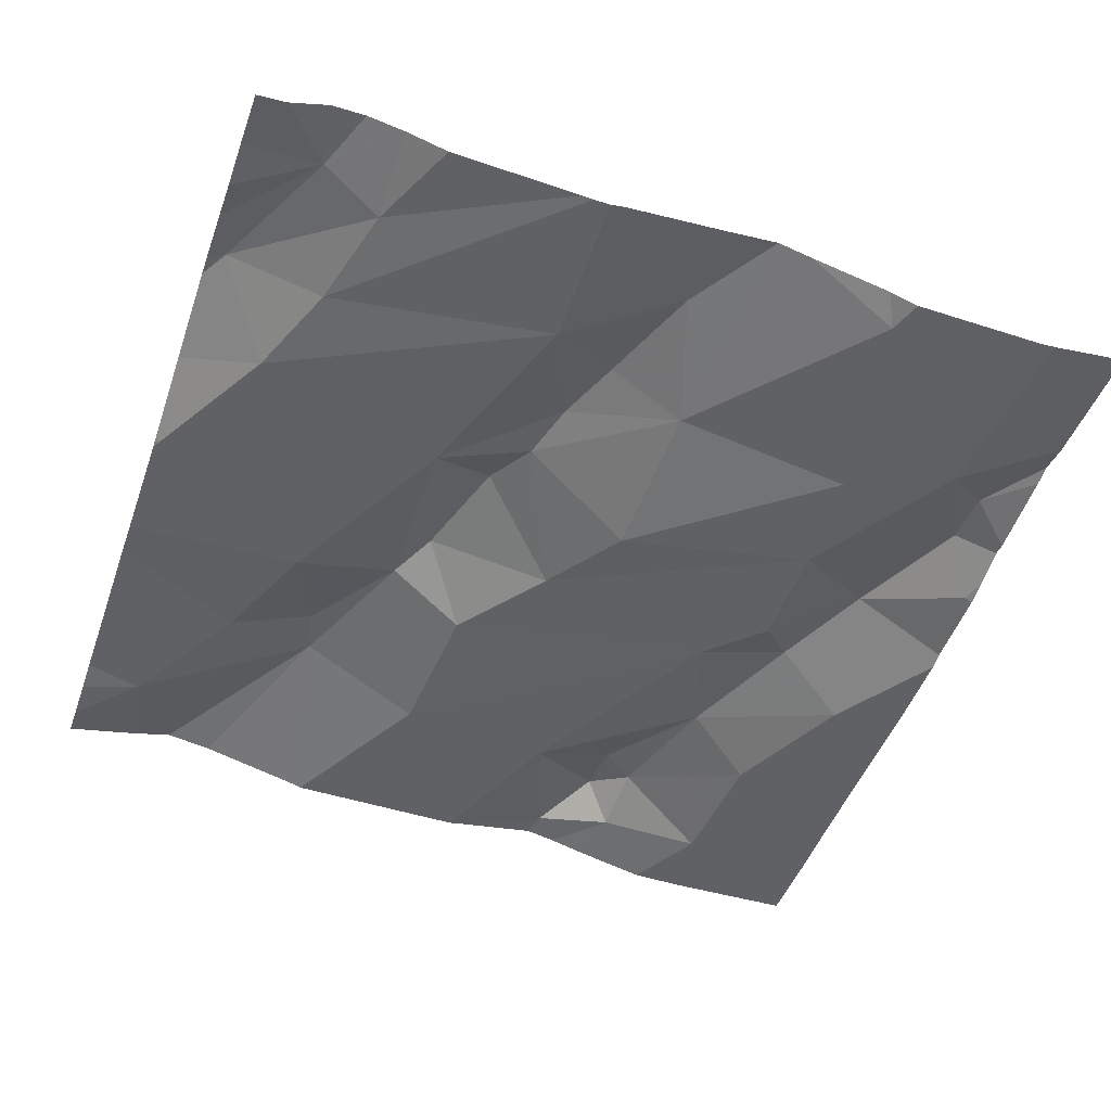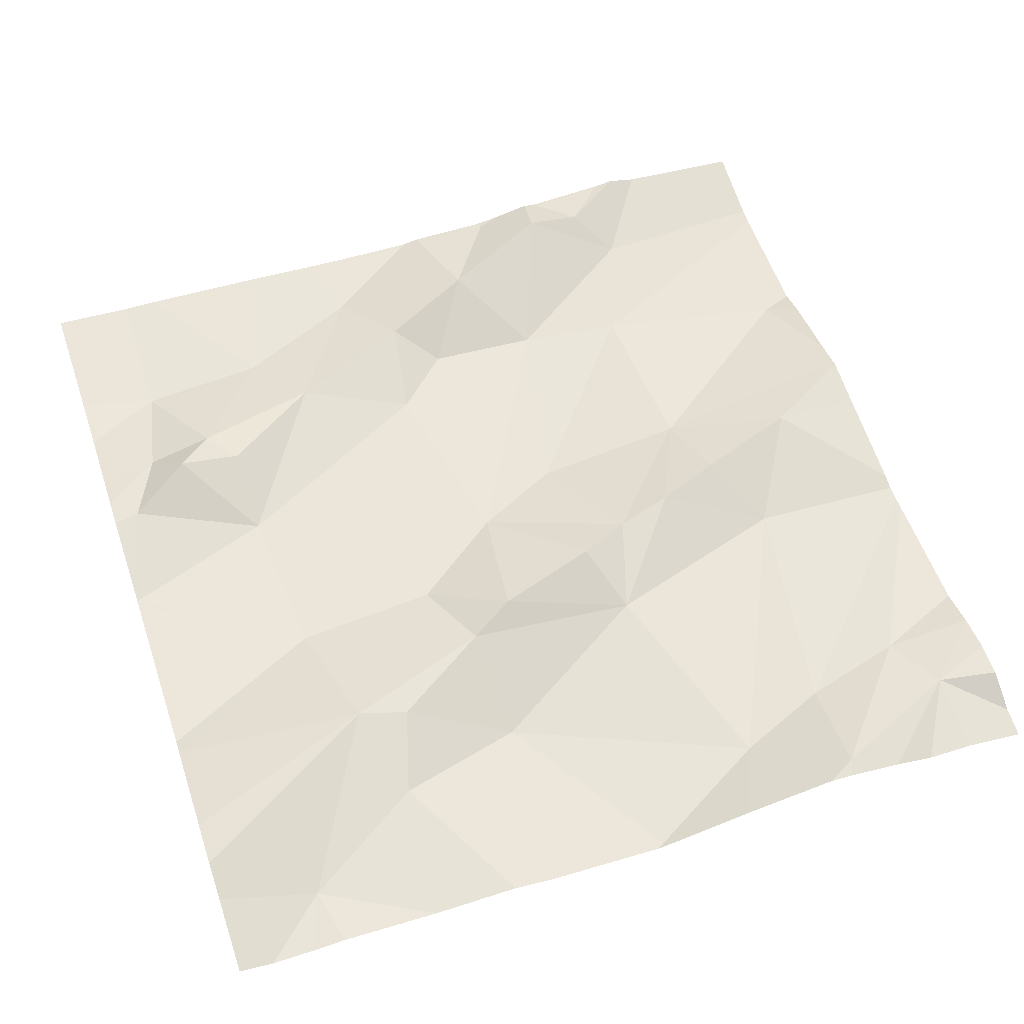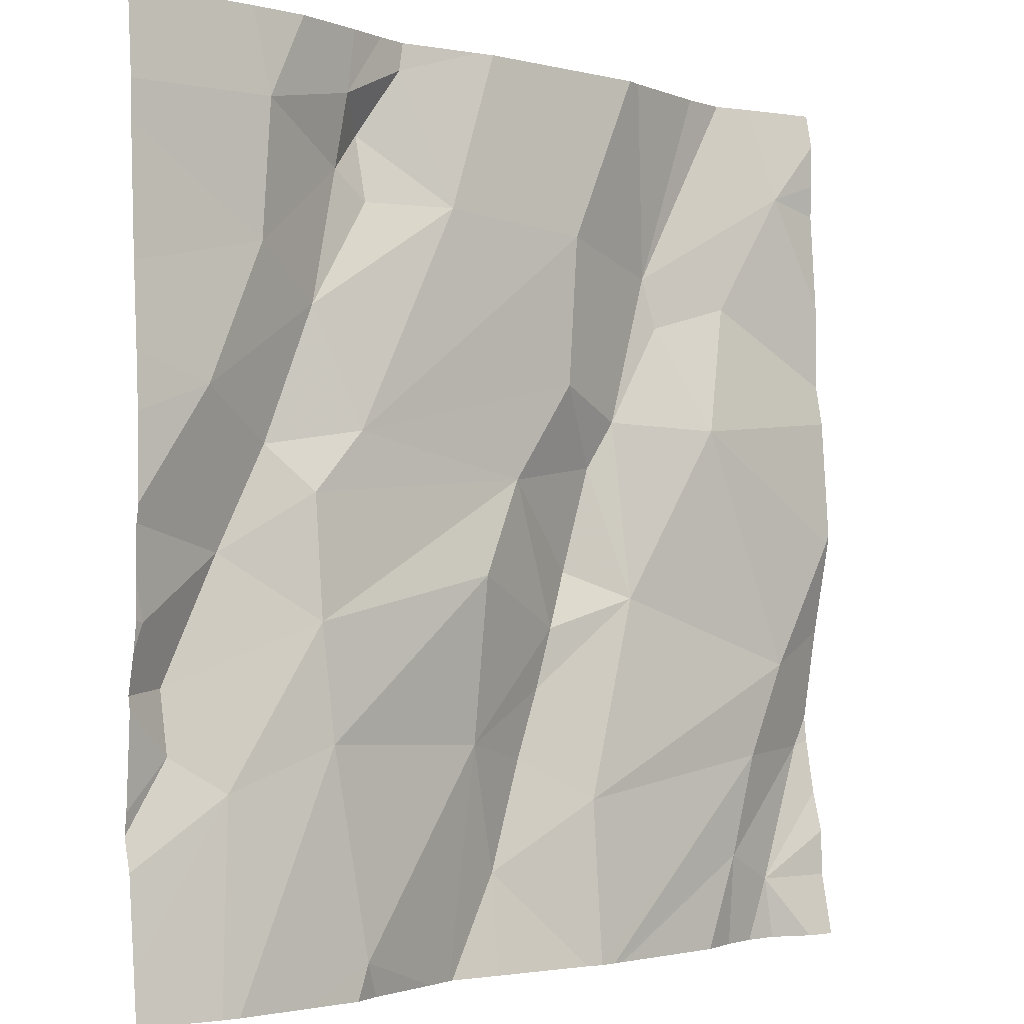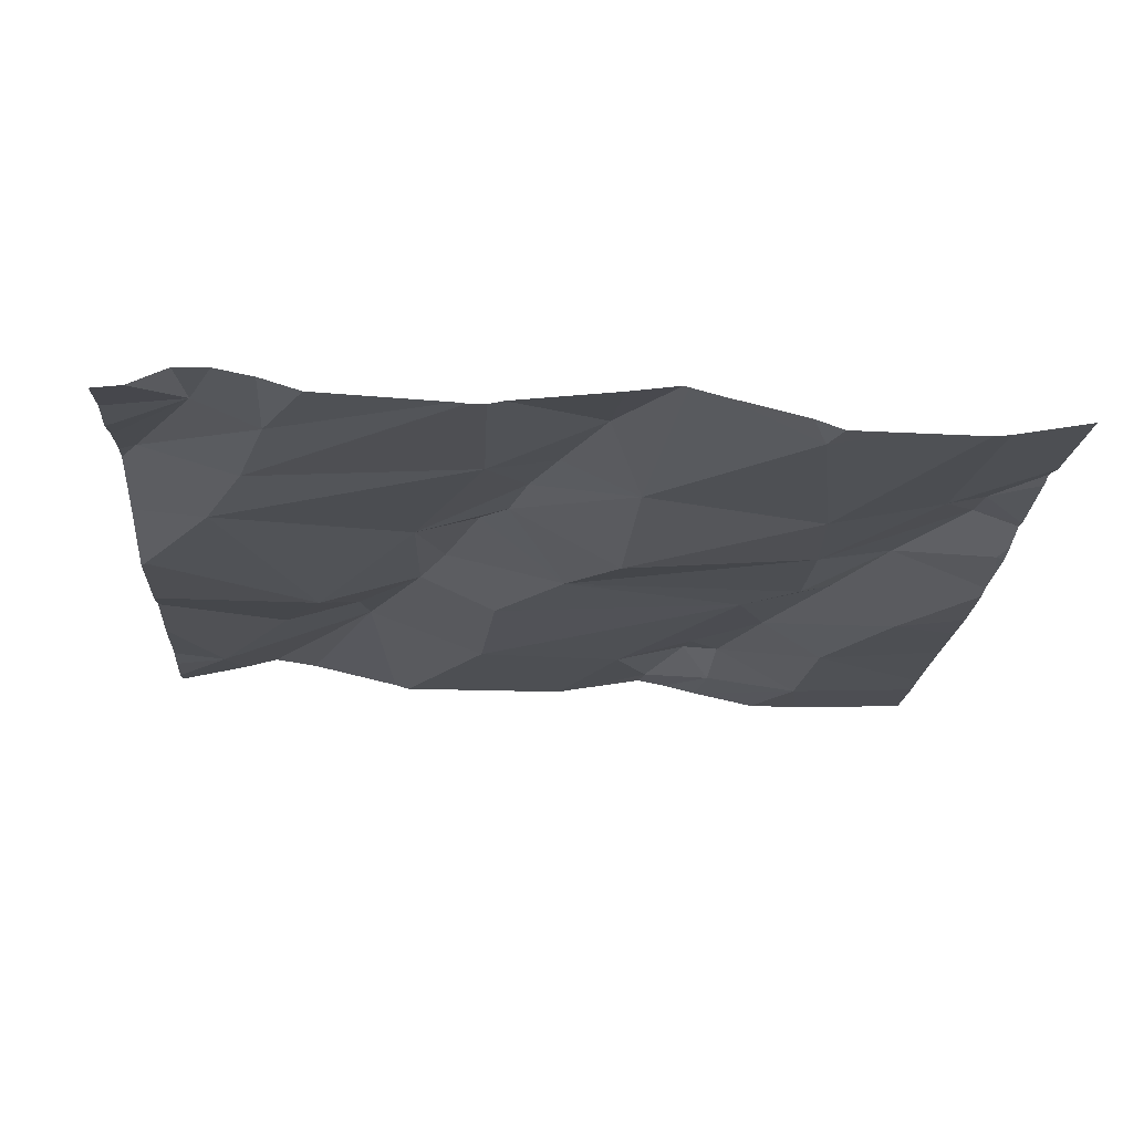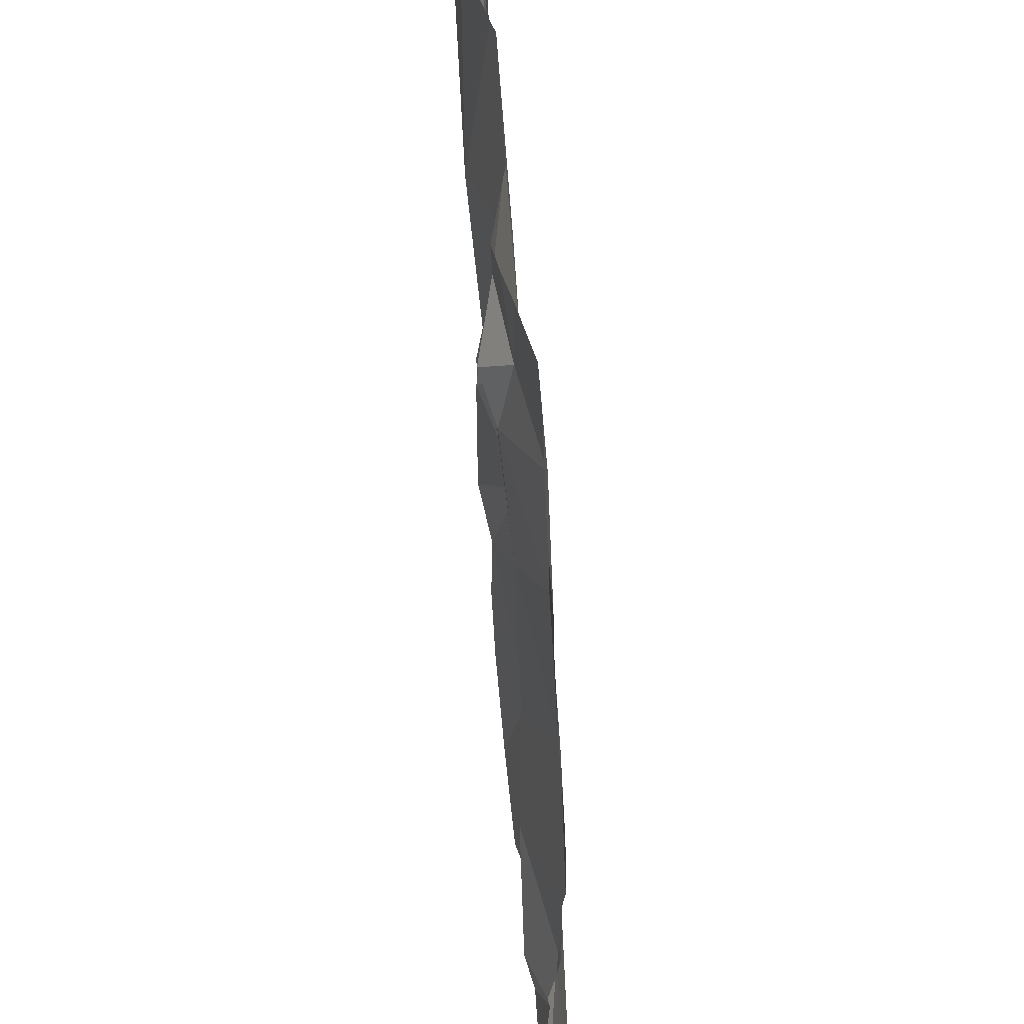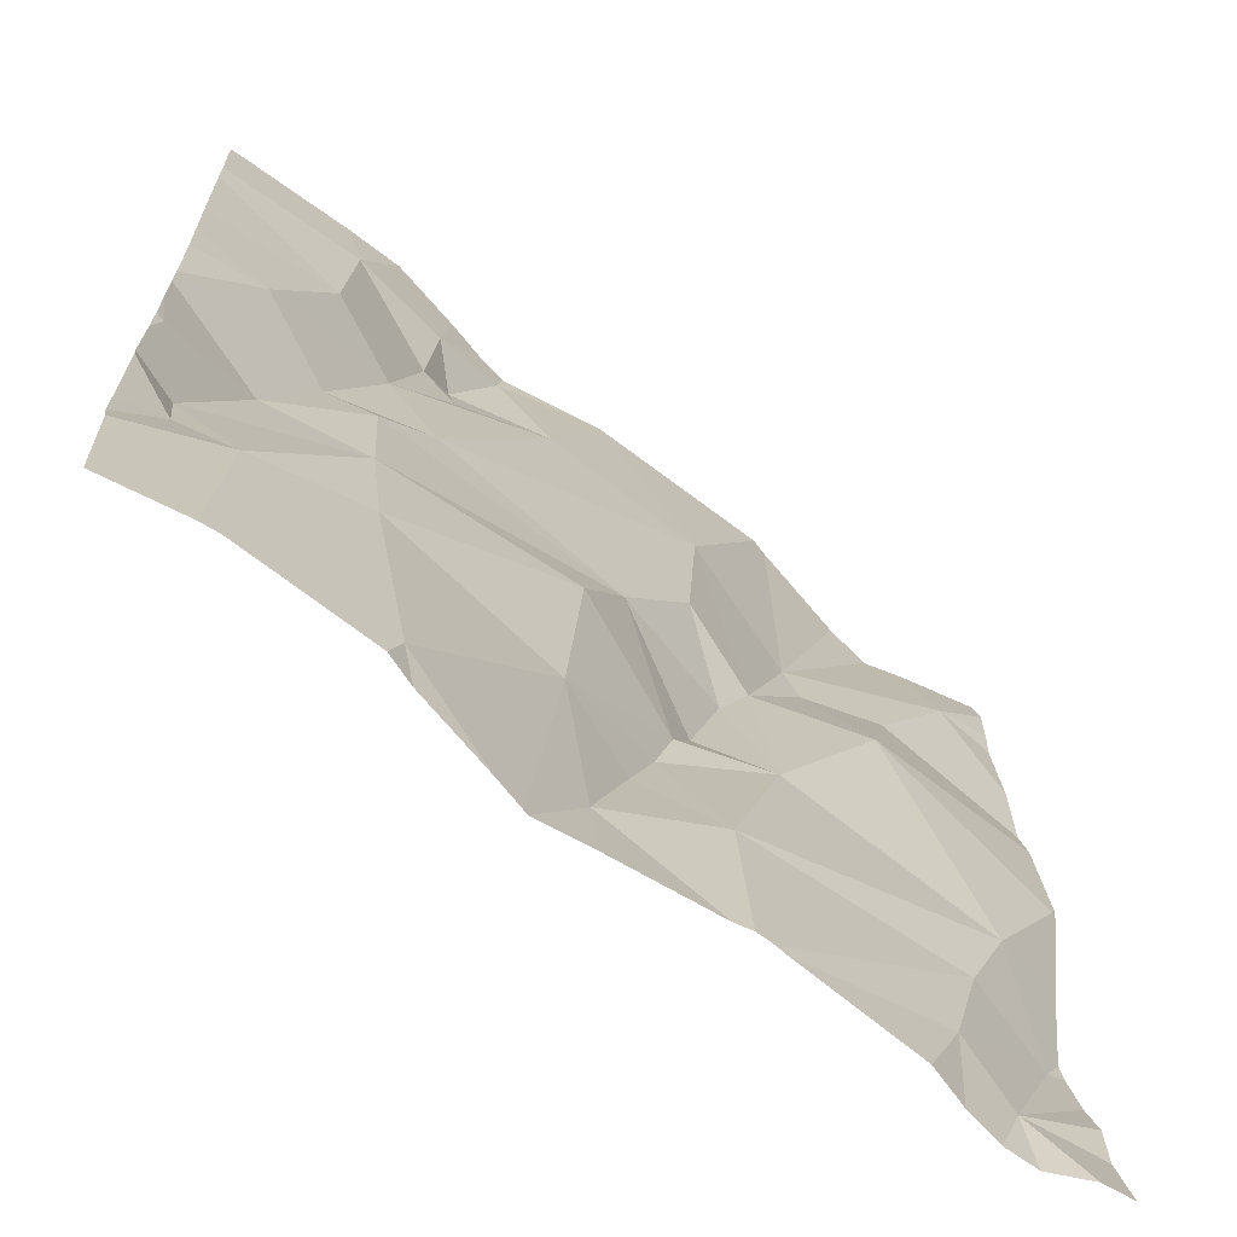
<metadata>
{"format":"obj","ext":"obj","renderer":"f3d","projection":"perspective","resolution":1024,"background":"white","views":[{"elev":-50.0,"azim":-19.1,"up":"+Z"},{"elev":58.2,"azim":-108.6,"up":"+Z"},{"elev":-1.9,"azim":138.3,"up":"+Y"},{"elev":-21.3,"azim":-3.7,"up":"+Z"},{"elev":46.9,"azim":87.2,"up":"+Y"},{"elev":-67.2,"azim":142.5,"up":"+Y"}]}
</metadata>
<code>
v -101.6 272.8 500.6
v -101.3 272 500.6
v -101.3 272 500.6
v -101.3 272.7 500.6
v -101.3 272.5 500.6
v -101.8 272.5 500.6
v -101.8 272.6 500.6
v -101.5 272.4 500.6
v -102.1 272.1 500.6
v -102.2 272.1 500.6
v -102.1 272.2 500.6
v -101.6 272.8 500.6
v -101.5 272.8 500.6
v -102.1 271.9 500.6
v -101.6 272.8 500.6
v -101.7 272.6 500.6
v -102.1 272.8 500.7
v -101.8 272.3 500.7
v -101.9 272.4 500.7
v -101.7 272.4 500.6
v -101.9 272.4 500.6
v -102 272.4 500.6
v -102.1 272.6 500.6
v -101.5 271.9 500.6
v -101.5 272.1 500.6
v -102.1 272.8 500.7
v -101.8 272.2 500.6
v -101.7 272.3 500.6
v -101.7 272.1 500.6
v -101.8 272 500.6
v -101.7 271.9 500.6
v -101.4 272 500.6
v -101.5 272.2 500.6
v -101.3 272.1 500.6
v -101.8 272.1 500.6
v -102.1 271.9 500.6
v -101.4 272.6 500.6
v -101.5 272.5 500.6
v -101.5 272.7 500.6
v -102.2 272.3 500.6
v -101.9 272.8 500.6
v -101.7 272.8 500.6
v -101.5 272.3 500.6
v -101.4 272.4 500.6
v -102.2 272.7 500.6
v -102 272.6 500.7
v -101.4 272.7 500.6
v -102 272.8 500.7
v -101.3 272 500.6
v -101.3 272.5 500.6
v -101.3 271.9 500.6
v -101.9 272.2 500.6
v -102 272.5 500.7
v -101.5 272.7 500.6
v -101.6 272.7 500.7
v -101.6 272.6 500.6
v -101.3 272.4 500.6
v -101.4 272.3 500.6
v -101.3 272.7 500.6
v -102.1 271.8 500.6
v -101.8 272.1 500.6
v -101.5 272.8 500.6
v -101.4 271.8 500.6
v -101.4 271.8 500.6
v -101.8 271.8 500.6
v -101.3 272.1 500.6
v -101.6 271.8 500.6
v -101.8 271.8 500.6
v -101.3 272.2 500.6
v -101.7 271.8 500.6
v -102.1 271.8 500.6
v -102 271.8 500.6
v -101.5 271.8 500.6
v -102.2 272.5 500.6
v -102.2 272.4 500.6
v -102.2 272.1 500.6
v -102.2 272.1 500.6
v -102.2 272 500.6
v -102.2 272 500.6
v -102.2 272.8 500.6
v -102.2 271.9 500.6
v -102.2 272.7 500.6
v -102.2 272.7 500.6
v -102.2 272.6 500.6
v -102.2 272.2 500.6
v -101.7 272.8 500.6
v -101.9 272.8 500.6
v -102.2 272.3 500.6
v -102.2 272.3 500.6
v -102.2 272.3 500.6
v -101.7 272.8 500.6
v -101.3 272.2 500.6
v -101.3 272.2 500.6
v -101.3 272.2 500.6
v -101.3 272.3 500.6
v -101.3 272.4 500.6
v -101.3 272.3 500.6
v -101.3 272.1 500.6
v -101.3 272.1 500.6
v -101.9 271.8 500.6
v -102.1 271.8 500.6
v -101.7 271.8 500.6
v -102.1 271.8 500.6
v -101.5 271.8 500.6
v -101.4 271.8 500.6
v -101.7 271.8 500.6
v -101.9 271.8 500.6
v -102.2 271.8 500.6
v -101.3 271.8 500.6
v -101.3 271.8 500.6
v -102.1 271.8 500.6
v -102.2 271.8 500.6
v -102.2 271.8 500.6
v -101.4 272.8 500.6
v -102.2 272.8 500.6
v -102.2 272.8 500.6
v -101.3 272.8 500.6
v -101.3 272.8 500.6
f 7 6 8
f 10 9 11
f 16 15 91
f 16 7 8
f 19 18 20
f 21 19 6
f 22 23 74
f 63 24 64
f 28 27 29
f 11 9 30
f 65 30 68
f 9 10 14
f 25 32 33
f 34 33 32
f 35 30 31
f 36 14 10
f 38 37 39
f 22 40 11
f 118 59 117
f 8 43 44
f 45 46 26
f 37 47 39
f 8 38 16
f 52 22 11
f 46 53 21
f 7 46 21
f 25 33 28
f 62 47 13
f 87 7 41
f 6 20 8
f 55 15 16
f 16 56 55
f 102 31 106
f 44 38 8
f 38 39 56
f 15 54 12
f 44 57 38
f 37 38 57
f 20 6 19
f 22 52 21
f 58 44 43
f 95 58 94
f 94 69 92
f 77 11 85
f 67 29 70
f 68 9 100
f 116 80 115
f 28 20 27
f 25 29 24
f 18 52 27
f 29 35 31
f 70 31 102
f 71 36 103
f 29 25 28
f 27 61 29
f 61 27 52
f 33 34 58
f 58 43 33
f 115 45 17
f 36 10 76
f 85 40 88
f 32 25 63
f 23 22 53
f 93 69 34
f 114 47 59
f 100 14 107
f 19 21 52
f 18 27 20
f 40 22 75
f 36 60 101
f 56 39 55
f 1 15 12
f 114 59 118
f 21 53 22
f 18 19 52
f 33 43 20
f 20 43 8
f 21 6 7
f 46 23 53
f 7 16 86
f 101 60 111
f 30 35 61
f 92 69 93
f 55 39 54
f 54 15 55
f 47 54 39
f 45 23 46
f 44 58 57
f 42 7 86
f 61 35 29
f 56 16 38
f 11 30 52
f 52 30 61
f 20 28 33
f 74 45 84
f 37 57 5
f 59 37 4
f 66 32 3
f 100 9 14
f 41 7 42
f 32 66 34
f 70 29 31
f 34 69 58
f 58 69 94
f 87 46 7
f 73 24 67
f 67 24 29
f 34 66 98
f 93 34 99
f 57 58 95
f 68 30 9
f 74 23 45
f 75 22 74
f 49 66 2
f 76 10 77
f 13 47 114
f 77 10 11
f 51 32 105
f 78 36 76
f 79 36 78
f 65 31 30
f 2 66 3
f 80 45 115
f 3 32 51
f 81 36 79
f 64 24 104
f 4 37 50
f 82 45 80
f 83 45 82
f 84 45 83
f 12 54 62
f 50 37 5
f 85 11 40
f 5 57 96
f 111 36 112
f 62 54 47
f 63 25 24
f 88 40 90
f 89 40 75
f 90 40 89
f 59 47 37
f 108 81 113
f 96 57 97
f 72 14 71
f 97 57 95
f 98 66 49
f 71 14 36
f 99 34 98
f 48 46 87
f 103 36 101
f 104 24 73
f 105 32 63
f 17 45 26
f 106 31 65
f 107 14 72
f 26 46 48
f 108 36 81
f 109 51 110
f 110 51 105
f 111 60 36
f 86 16 91
f 112 36 108
f 91 15 1

</code>
